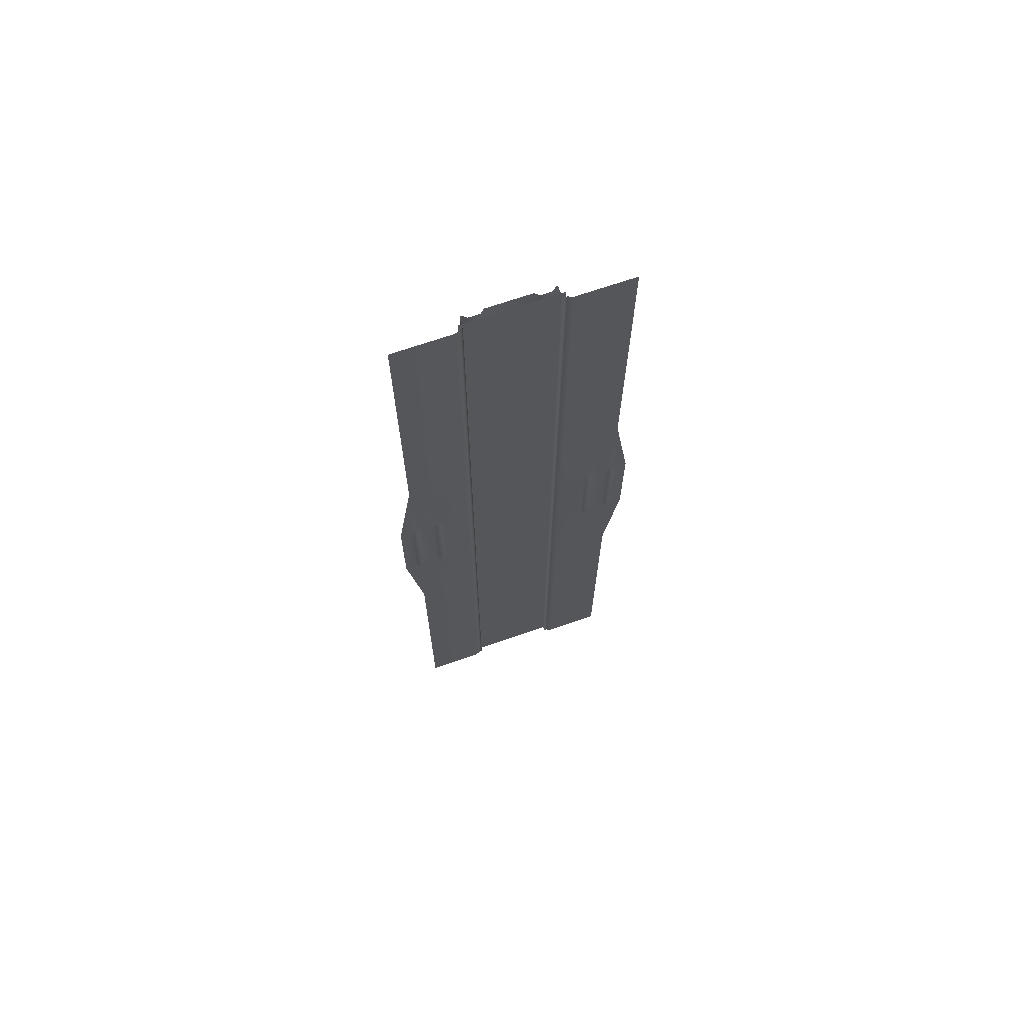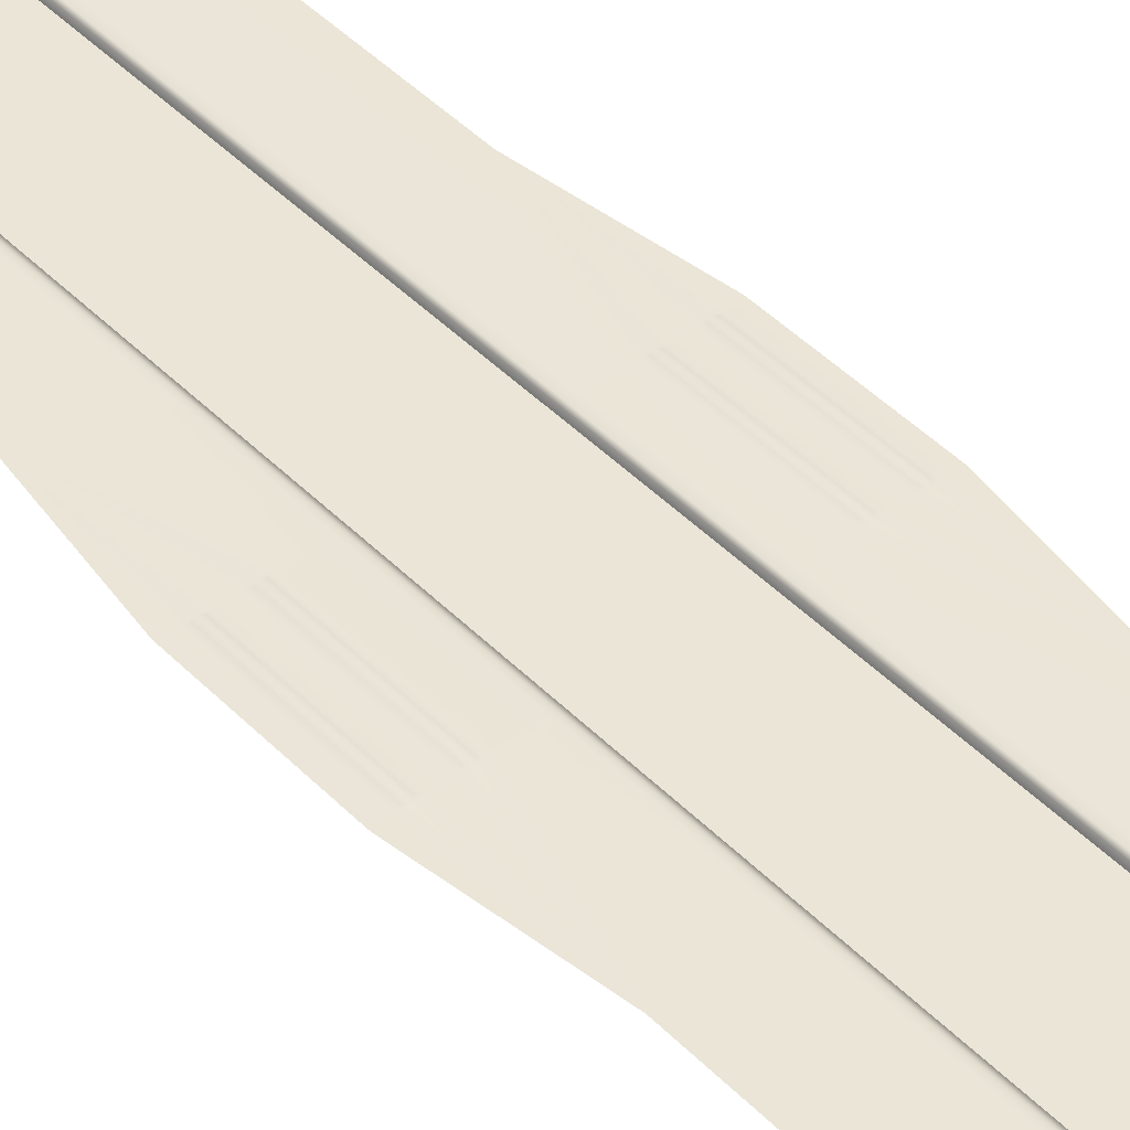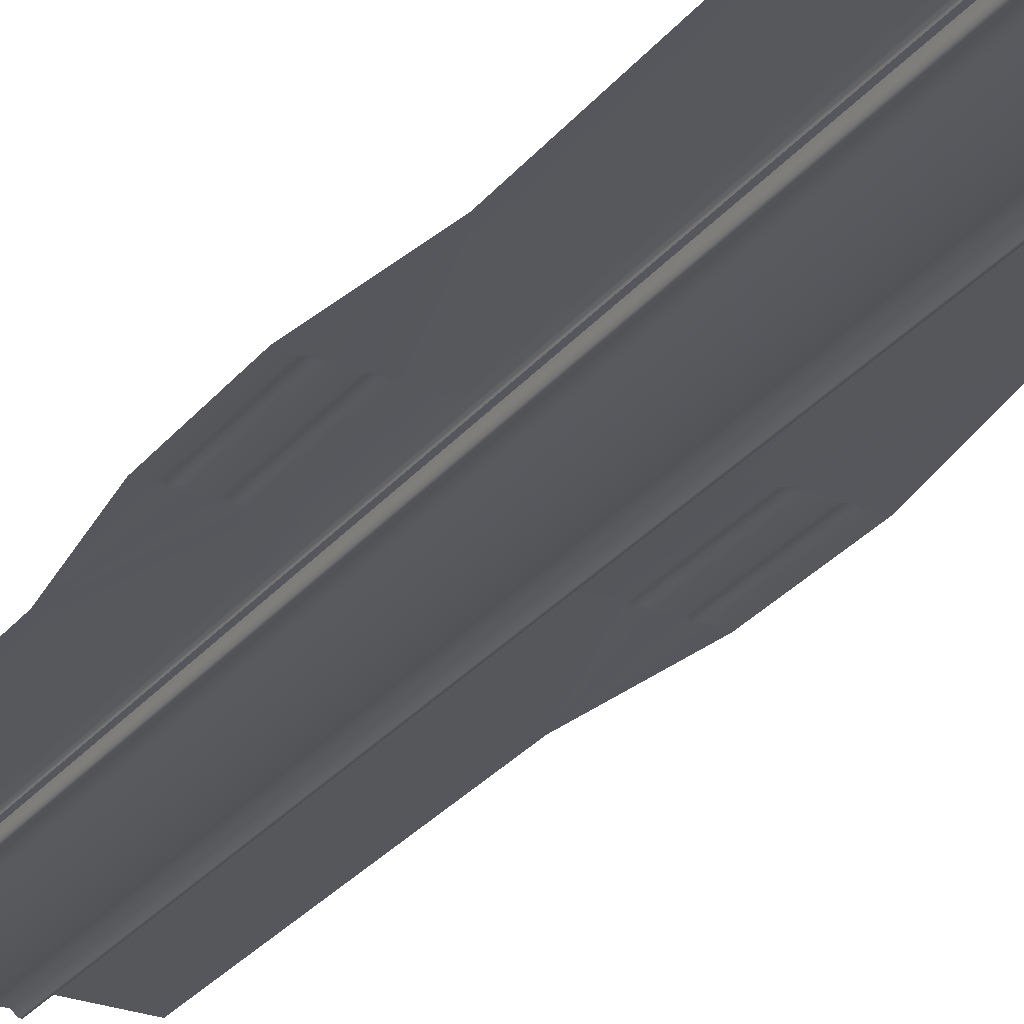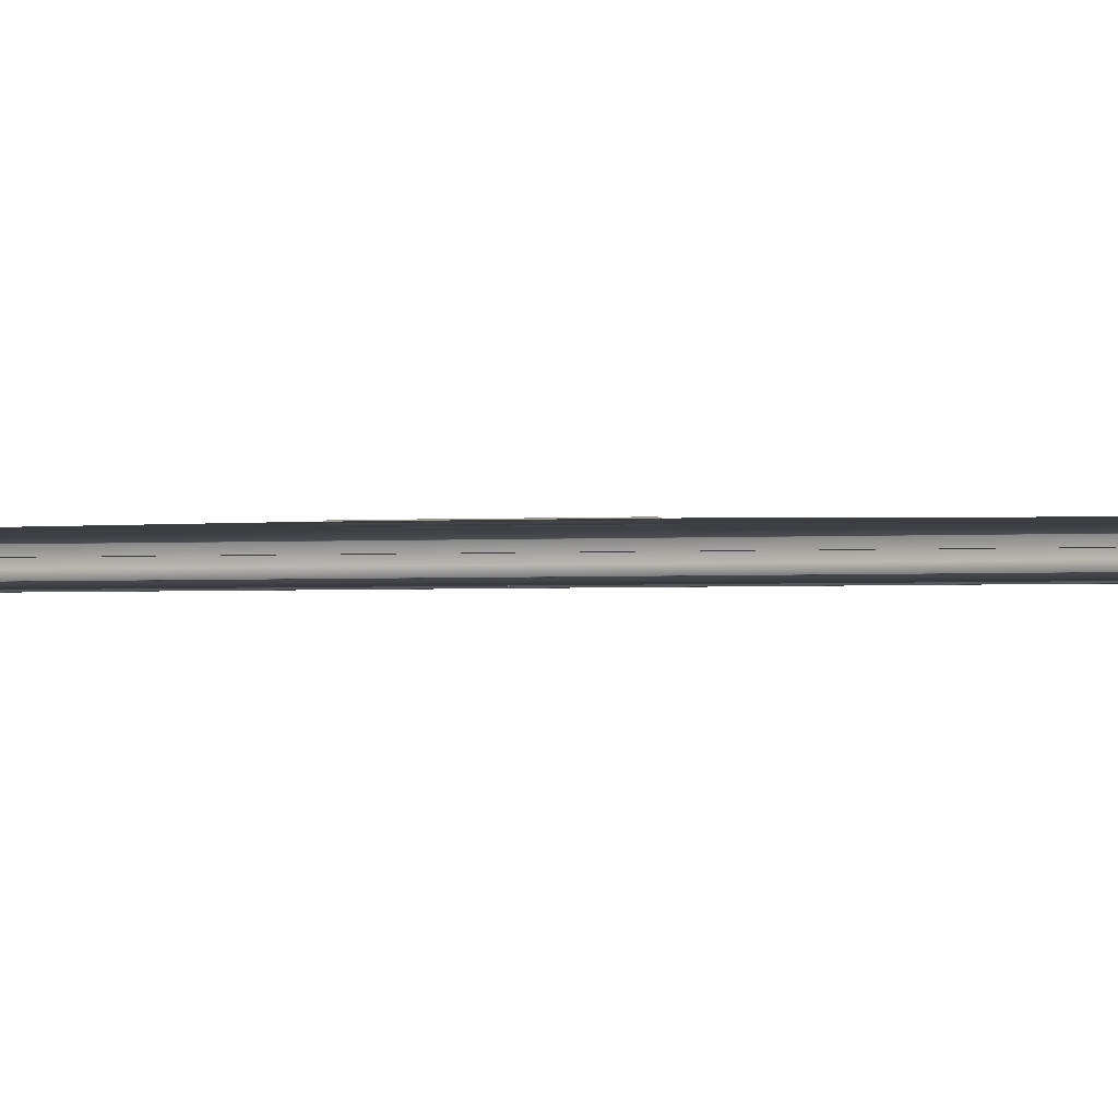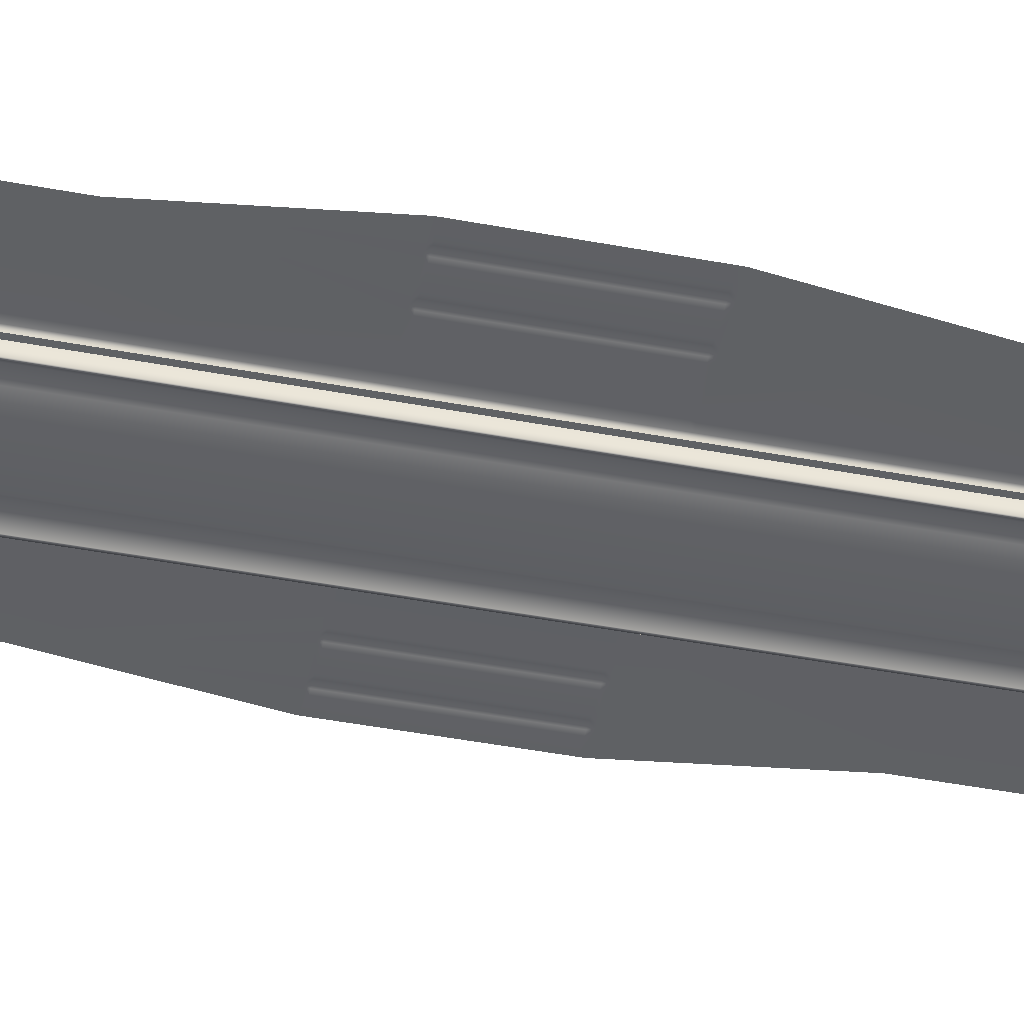
<metadata>
{"format":"obj","ext":"obj","renderer":"f3d","projection":"perspective","resolution":1024,"background":"white","views":[{"elev":70.2,"azim":161.0,"up":"+Z"},{"elev":44.4,"azim":-40.5,"up":"+Y"},{"elev":-27.5,"azim":-29.7,"up":"+Y"},{"elev":-2.6,"azim":-78.9,"up":"+Y"},{"elev":-45.7,"azim":-102.2,"up":"+Y"}]}
</metadata>
<code>
v  6.737 0 70.69
v  6.737 0 -70.69
v  -6.737 0 70.69
v  -6.737 0 -70.69
v  -6.203 -0.5378 -23.45
v  -6.151 -1.088 -23.62
v  -6.203 -0.5378 -70.18
v  -6.151 -1.088 -70.69
v  -5.91 -1.088 -23.62
v  -5.91 -1.088 -70.69
v  -5.285 -0.5878 -23.62
v  -5.285 -0.5878 -70.69
v  -3.745 -0.5878 -70.69
v  -3.745 -0.5878 -23.62
v  -3.12 -1.088 -23.62
v  -3.12 -1.088 -70.69
v  0 -1.088 -23.62
v  0 -1.088 -70.69
v  -7.388 0.9009 -23.62
v  -6.737 0.6106 -23.62
v  -7.388 0.9009 -70.69
v  -6.737 0.6106 -70.69
v  -6.312 0.6172 -23.62
v  -6.312 0.6172 -70.69
v  -7.388 0.9009 -7.717
v  -6.737 0.6106 -7.717
v  -6.203 -0.5378 -7.662
v  -6.312 0.6172 -7.717
v  -6.151 -1.088 -7.717
v  -5.91 -1.088 -7.717
v  -5.285 -0.5878 -7.717
v  -3.745 -0.5878 -7.717
v  -3.12 -1.088 -7.717
v  0 -1.088 -7.717
v  -7.388 0.9009 70.69
v  -6.737 0.6106 70.69
v  -7.388 0.9009 23.57
v  -6.737 0.6106 23.57
v  -6.312 0.6172 70.69
v  -6.203 -0.5378 70.18
v  -6.312 0.6172 23.57
v  -6.203 -0.5378 23.4
v  -6.151 -1.088 70.69
v  -6.151 -1.088 23.57
v  -5.91 -1.088 70.69
v  -5.91 -1.088 23.57
v  -5.285 -0.5878 70.69
v  -5.285 -0.5878 23.57
v  -3.745 -0.5878 23.57
v  -3.745 -0.5878 70.69
v  -3.12 -1.088 70.69
v  -3.12 -1.088 23.57
v  0 -1.088 70.69
v  0 -1.088 23.57
v  -7.388 0.9009 7.838
v  -6.737 0.6106 7.838
v  -6.312 0.6172 7.838
v  -6.203 -0.5378 7.781
v  -6.151 -1.088 7.838
v  -5.91 -1.088 7.838
v  -5.285 -0.5878 7.838
v  -3.745 -0.5878 7.838
v  -3.12 -1.088 7.838
v  0 -1.088 7.838
v  -17.83 0.9009 7.838
v  -16.27 0.9009 7.838
v  -17.83 0.9009 7.431
v  -16.27 0.9009 7.431
v  -7.388 0.9009 7.431
v  -6.737 0.6106 7.431
v  -6.312 0.6172 7.431
v  -6.203 -0.5378 7.378
v  -6.151 -1.088 7.431
v  -5.91 -1.088 7.431
v  -5.285 -0.5878 7.431
v  -3.745 -0.5878 7.431
v  -3.12 -1.088 7.431
v  0 -1.088 7.431
v  -15.1 1.039 7.431
v  -15.1 0.9009 7.838
v  -14.66 0.9009 7.431
v  -14.66 0.9009 7.838
v  -15.65 0.9009 70.69
v  -15.65 0.9009 23.57
v  -11.08 0.9009 7.838
v  -11.52 0.9009 7.838
v  -15.85 0.9009 7.838
v  -11.91 0.9009 7.838
v  -12.29 0.9009 7.838
v  -12.74 0.9009 7.838
v  -15.49 0.9009 7.838
v  -11.52 1.04 7.431
v  -11.08 0.9009 7.431
v  -17.83 0.9009 -7.717
v  -16.27 0.9009 -7.717
v  -15.66 0.9009 -23.62
v  -11.08 0.9009 -7.717
v  -11.52 0.9009 -7.717
v  -15.85 0.9009 -7.717
v  -11.91 0.9009 -7.717
v  -12.29 0.9009 -7.717
v  -12.74 0.9009 -7.717
v  -14.66 0.9009 -7.717
v  -15.1 0.9009 -7.717
v  -15.49 0.9009 -7.717
v  -15.66 0.9009 -70.69
v  -15.85 1.039 7.431
v  -15.49 1.088 7.431
v  -12.74 0.9009 7.431
v  -12.29 1.041 7.431
v  -11.91 1.088 7.431
v  -3.12 -1.088 -7.362
v  0 -1.088 -7.362
v  -3.745 -0.5878 -7.362
v  -5.285 -0.5878 -7.362
v  -5.91 -1.088 -7.362
v  -6.151 -1.088 -7.362
v  -6.203 -0.5378 -7.309
v  -6.312 0.6172 -7.362
v  -7.388 0.9009 -7.362
v  -6.737 0.6106 -7.362
v  -11.08 0.9009 -7.362
v  -11.52 1.04 -7.362
v  -12.29 1.041 -7.362
v  -11.91 1.088 -7.362
v  -14.66 0.9009 -7.362
v  -12.74 0.9009 -7.362
v  -15.1 1.039 -7.362
v  -15.85 1.039 -7.362
v  -15.49 1.088 -7.362
v  -17.83 0.9009 -7.362
v  -16.27 0.9009 -7.362
v  6.203 -0.5378 -23.45
v  6.203 -0.5378 -70.18
v  6.151 -1.088 -23.62
v  6.151 -1.088 -70.69
v  5.91 -1.088 -23.62
v  5.91 -1.088 -70.69
v  5.285 -0.5878 -23.62
v  5.285 -0.5878 -70.69
v  3.745 -0.5878 -70.69
v  3.745 -0.5878 -23.62
v  3.12 -1.088 -23.62
v  3.12 -1.088 -70.69
v  7.388 0.9009 -23.62
v  7.388 0.9009 -70.69
v  6.737 0.6106 -23.62
v  6.737 0.6106 -70.69
v  6.312 0.6172 -70.69
v  6.312 0.6172 -23.62
v  7.388 0.9009 -7.717
v  6.737 0.6106 -7.717
v  6.312 0.6172 -7.717
v  6.203 -0.5378 -7.662
v  6.151 -1.088 -7.717
v  5.91 -1.088 -7.717
v  5.285 -0.5878 -7.717
v  3.745 -0.5878 -7.717
v  3.12 -1.088 -7.717
v  7.388 0.9009 70.69
v  7.388 0.9009 23.57
v  6.737 0.6106 70.69
v  6.737 0.6106 23.57
v  6.312 0.6172 70.69
v  6.312 0.6172 23.57
v  6.203 -0.5378 70.18
v  6.203 -0.5378 23.4
v  6.151 -1.088 23.57
v  6.151 -1.088 70.69
v  5.91 -1.088 70.69
v  5.91 -1.088 23.57
v  5.285 -0.5878 70.69
v  5.285 -0.5878 23.57
v  3.745 -0.5878 23.57
v  3.745 -0.5878 70.69
v  3.12 -1.088 70.69
v  3.12 -1.088 23.57
v  7.388 0.9009 7.838
v  6.737 0.6106 7.838
v  6.312 0.6172 7.838
v  6.203 -0.5378 7.781
v  6.151 -1.088 7.838
v  5.91 -1.088 7.838
v  5.285 -0.5878 7.838
v  3.745 -0.5878 7.838
v  3.12 -1.088 7.838
v  17.83 0.9009 7.838
v  17.83 0.9009 7.431
v  16.27 0.9009 7.838
v  16.27 0.9009 7.431
v  7.388 0.9009 7.431
v  6.737 0.6106 7.431
v  6.312 0.6172 7.431
v  6.203 -0.5378 7.378
v  6.151 -1.088 7.431
v  5.91 -1.088 7.431
v  5.285 -0.5878 7.431
v  3.745 -0.5878 7.431
v  3.12 -1.088 7.431
v  15.1 1.039 7.431
v  14.66 0.9009 7.431
v  15.1 0.9009 7.838
v  14.66 0.9009 7.838
v  11.52 1.04 7.431
v  11.08 0.9009 7.431
v  11.52 0.9009 7.838
v  11.08 0.9009 7.838
v  15.49 1.088 7.431
v  15.49 0.9009 7.838
v  15.85 1.039 7.431
v  15.85 0.9009 7.838
v  12.74 0.9009 7.431
v  12.74 0.9009 7.838
v  11.91 1.088 7.431
v  11.91 0.9009 7.838
v  12.29 1.041 7.431
v  12.29 0.9009 7.838
v  3.12 -1.088 -7.362
v  3.745 -0.5878 -7.362
v  5.285 -0.5878 -7.362
v  5.91 -1.088 -7.362
v  6.151 -1.088 -7.362
v  6.203 -0.5378 -7.309
v  6.312 0.6172 -7.362
v  7.388 0.9009 -7.362
v  6.737 0.6106 -7.362
v  11.08 0.9009 -7.362
v  11.52 1.04 -7.362
v  12.29 1.041 -7.362
v  11.91 1.088 -7.362
v  14.66 0.9009 -7.362
v  12.74 0.9009 -7.362
v  15.1 1.039 -7.362
v  15.85 1.039 -7.362
v  15.49 1.088 -7.362
v  17.83 0.9009 -7.362
v  16.27 0.9009 -7.362
v  11.08 0.9009 -7.717
v  11.52 0.9009 -7.717
v  12.29 0.9009 -7.717
v  11.91 0.9009 -7.717
v  14.66 0.9009 -7.717
v  12.74 0.9009 -7.717
v  15.1 0.9009 -7.717
v  15.85 0.9009 -7.717
v  15.49 0.9009 -7.717
v  17.83 0.9009 -7.717
v  16.27 0.9009 -7.717
v  15.66 0.9009 -23.62
v  15.66 0.9009 -70.69
v  15.65 0.9009 23.57
v  15.65 0.9009 70.69
g polySurface1204
f 1 2 3
f 3 2 4
f 5 6 7
f 7 6 8
f 6 9 8
f 8 9 10
f 9 11 10
f 10 11 12
f 13 12 14
f 14 12 11
f 14 15 13
f 13 15 16
f 15 17 16
f 16 17 18
f 19 20 21
f 21 20 22
f 5 7 23
f 23 7 24
f 25 26 19
f 19 26 20
f 27 5 28
f 28 5 23
f 27 29 5
f 5 29 6
f 29 30 6
f 6 30 9
f 30 31 9
f 9 31 11
f 14 11 32
f 32 11 31
f 32 33 14
f 14 33 15
f 33 34 15
f 15 34 17
f 35 36 37
f 37 36 38
f 39 40 41
f 41 40 42
f 43 44 40
f 40 44 42
f 43 45 44
f 44 45 46
f 45 47 46
f 46 47 48
f 49 48 50
f 50 48 47
f 50 51 49
f 49 51 52
f 51 53 52
f 52 53 54
f 37 38 55
f 55 38 56
f 41 42 57
f 57 42 58
f 44 59 42
f 42 59 58
f 44 46 59
f 59 46 60
f 46 48 60
f 60 48 61
f 62 61 49
f 49 61 48
f 49 52 62
f 62 52 63
f 52 54 63
f 63 54 64
f 65 66 67
f 67 66 68
f 55 56 69
f 69 56 70
f 57 58 71
f 71 58 72
f 59 73 58
f 58 73 72
f 59 60 73
f 73 60 74
f 60 61 74
f 74 61 75
f 76 75 62
f 62 75 61
f 62 63 76
f 76 63 77
f 63 64 77
f 77 64 78
f 79 80 81
f 81 80 82
f 83 35 84
f 84 35 37
f 65 84 66
f 37 55 84
f 55 85 84
f 85 86 84
f 66 84 87
f 86 88 84
f 88 89 84
f 89 90 84
f 90 82 84
f 82 80 84
f 80 91 84
f 91 87 84
f 92 86 93
f 93 86 85
f 94 95 96
f 25 19 97
f 19 96 97
f 97 96 98
f 95 99 96
f 98 96 100
f 100 96 101
f 101 96 102
f 102 96 103
f 103 96 104
f 104 96 105
f 96 99 105
f 19 21 96
f 96 21 106
f 87 91 107
f 107 91 108
f 81 82 109
f 109 82 90
f 89 88 110
f 110 88 111
f 93 85 69
f 69 85 55
f 77 78 112
f 112 78 113
f 76 77 114
f 114 77 112
f 114 115 76
f 76 115 75
f 74 75 116
f 116 75 115
f 73 74 117
f 117 74 116
f 72 73 118
f 118 73 117
f 71 72 119
f 119 72 118
f 69 70 120
f 120 70 121
f 122 93 120
f 120 93 69
f 123 92 122
f 122 92 93
f 124 110 125
f 125 110 111
f 126 81 127
f 127 81 109
f 128 79 126
f 126 79 81
f 129 107 130
f 130 107 108
f 67 68 131
f 131 68 132
f 112 113 33
f 33 113 34
f 114 112 32
f 32 112 33
f 32 31 114
f 114 31 115
f 116 115 30
f 30 115 31
f 117 116 29
f 29 116 30
f 118 117 27
f 27 117 29
f 118 27 119
f 119 27 28
f 120 121 25
f 25 121 26
f 97 122 25
f 25 122 120
f 123 122 98
f 98 122 97
f 101 124 100
f 100 124 125
f 103 126 102
f 102 126 127
f 128 126 104
f 104 126 103
f 99 129 105
f 105 129 130
f 131 132 94
f 94 132 95
f 130 128 105
f 105 128 104
f 130 108 128
f 128 108 79
f 108 91 79
f 79 91 80
f 95 132 99
f 99 132 129
f 132 68 129
f 129 68 107
f 66 87 68
f 68 87 107
f 102 127 101
f 101 127 124
f 127 109 124
f 124 109 110
f 90 89 109
f 109 89 110
f 125 123 100
f 100 123 98
f 125 111 123
f 123 111 92
f 111 88 92
f 92 88 86
f 20 23 22
f 22 23 24
f 26 28 20
f 20 28 23
f 121 119 26
f 26 119 28
f 70 71 121
f 121 71 119
f 56 57 70
f 70 57 71
f 38 41 56
f 56 41 57
f 36 39 38
f 38 39 41
f 133 134 135
f 135 134 136
f 135 136 137
f 137 136 138
f 137 138 139
f 139 138 140
f 141 142 140
f 140 142 139
f 142 141 143
f 143 141 144
f 143 144 17
f 17 144 18
f 145 146 147
f 147 146 148
f 149 134 150
f 150 134 133
f 151 145 152
f 152 145 147
f 150 133 153
f 153 133 154
f 154 133 155
f 155 133 135
f 155 135 156
f 156 135 137
f 156 137 157
f 157 137 139
f 142 158 139
f 139 158 157
f 158 142 159
f 159 142 143
f 159 143 34
f 34 143 17
f 160 161 162
f 162 161 163
f 164 165 166
f 166 165 167
f 167 168 166
f 166 168 169
f 169 168 170
f 170 168 171
f 170 171 172
f 172 171 173
f 174 175 173
f 173 175 172
f 175 174 176
f 176 174 177
f 176 177 53
f 53 177 54
f 161 178 163
f 163 178 179
f 165 180 167
f 167 180 181
f 181 182 167
f 167 182 168
f 168 182 171
f 171 182 183
f 171 183 173
f 173 183 184
f 185 174 184
f 184 174 173
f 174 185 177
f 177 185 186
f 177 186 54
f 54 186 64
f 187 188 189
f 189 188 190
f 178 191 179
f 179 191 192
f 180 193 181
f 181 193 194
f 194 195 181
f 181 195 182
f 182 195 183
f 183 195 196
f 183 196 184
f 184 196 197
f 198 185 197
f 197 185 184
f 185 198 186
f 186 198 199
f 186 199 64
f 64 199 78
f 200 201 202
f 202 201 203
f 204 205 206
f 206 205 207
f 208 209 210
f 210 209 211
f 201 212 203
f 203 212 213
f 214 215 216
f 216 215 217
f 205 191 207
f 207 191 178
f 199 218 78
f 78 218 113
f 198 219 199
f 199 219 218
f 219 198 220
f 220 198 197
f 196 221 197
f 197 221 220
f 195 222 196
f 196 222 221
f 194 223 195
f 195 223 222
f 193 224 194
f 194 224 223
f 191 225 192
f 192 225 226
f 227 225 205
f 205 225 191
f 228 227 204
f 204 227 205
f 229 230 216
f 216 230 214
f 231 232 201
f 201 232 212
f 233 231 200
f 200 231 201
f 234 235 210
f 210 235 208
f 188 236 190
f 190 236 237
f 218 159 113
f 113 159 34
f 219 158 218
f 218 158 159
f 158 219 157
f 157 219 220
f 221 156 220
f 220 156 157
f 222 155 221
f 221 155 156
f 223 154 222
f 222 154 155
f 153 154 224
f 224 154 223
f 225 151 226
f 226 151 152
f 238 151 227
f 227 151 225
f 238 227 239
f 239 227 228
f 240 241 229
f 229 241 230
f 242 243 231
f 231 243 232
f 242 231 244
f 244 231 233
f 245 246 234
f 234 246 235
f 236 247 237
f 237 247 248
f 244 233 246
f 246 233 235
f 235 233 208
f 208 233 200
f 208 200 209
f 209 200 202
f 249 250 145
f 145 250 146
f 247 249 248
f 145 151 249
f 151 238 249
f 238 239 249
f 248 249 245
f 239 241 249
f 241 240 249
f 240 243 249
f 243 242 249
f 242 244 249
f 244 246 249
f 246 245 249
f 248 245 237
f 237 245 234
f 237 234 190
f 190 234 210
f 210 211 190
f 190 211 189
f 187 189 251
f 178 161 207
f 161 251 207
f 207 251 206
f 189 211 251
f 206 251 215
f 215 251 217
f 217 251 213
f 213 251 203
f 203 251 202
f 202 251 209
f 251 211 209
f 160 252 161
f 161 252 251
f 243 240 232
f 232 240 229
f 232 229 212
f 212 229 216
f 216 217 212
f 212 217 213
f 239 228 241
f 241 228 230
f 230 228 214
f 214 228 204
f 214 204 215
f 215 204 206
f 147 148 150
f 150 148 149
f 152 147 153
f 153 147 150
f 226 152 224
f 224 152 153
f 192 226 193
f 193 226 224
f 179 192 180
f 180 192 193
f 163 179 165
f 165 179 180
f 162 163 164
f 164 163 165

</code>
